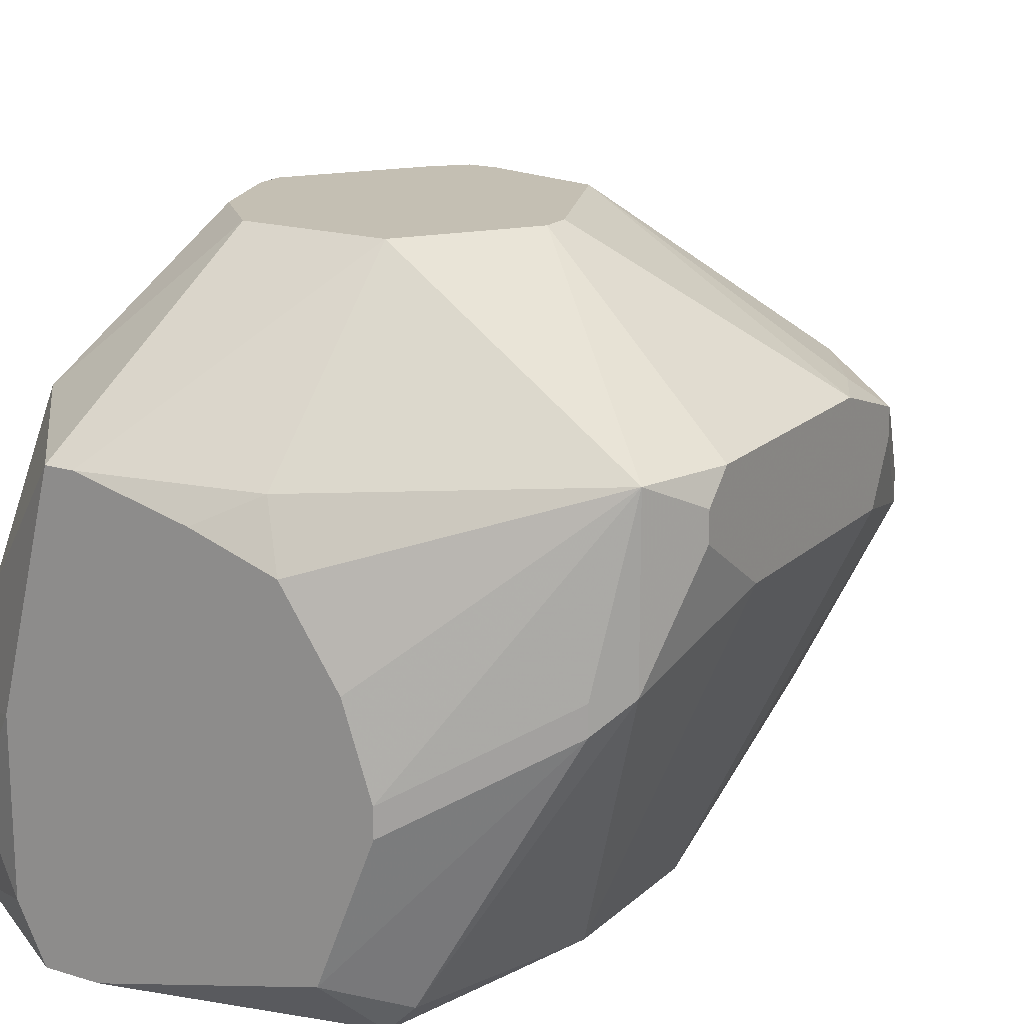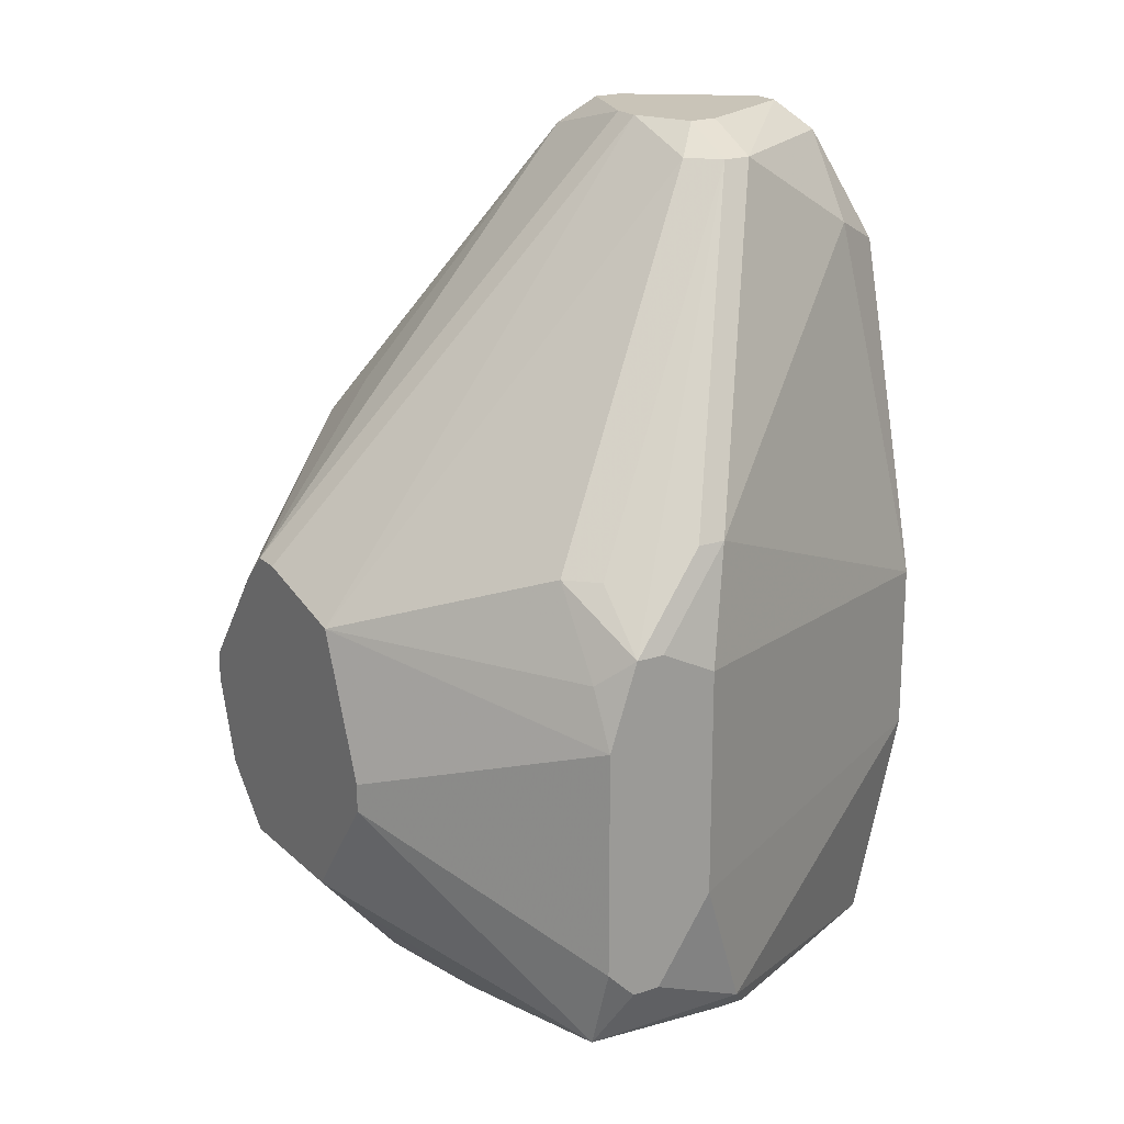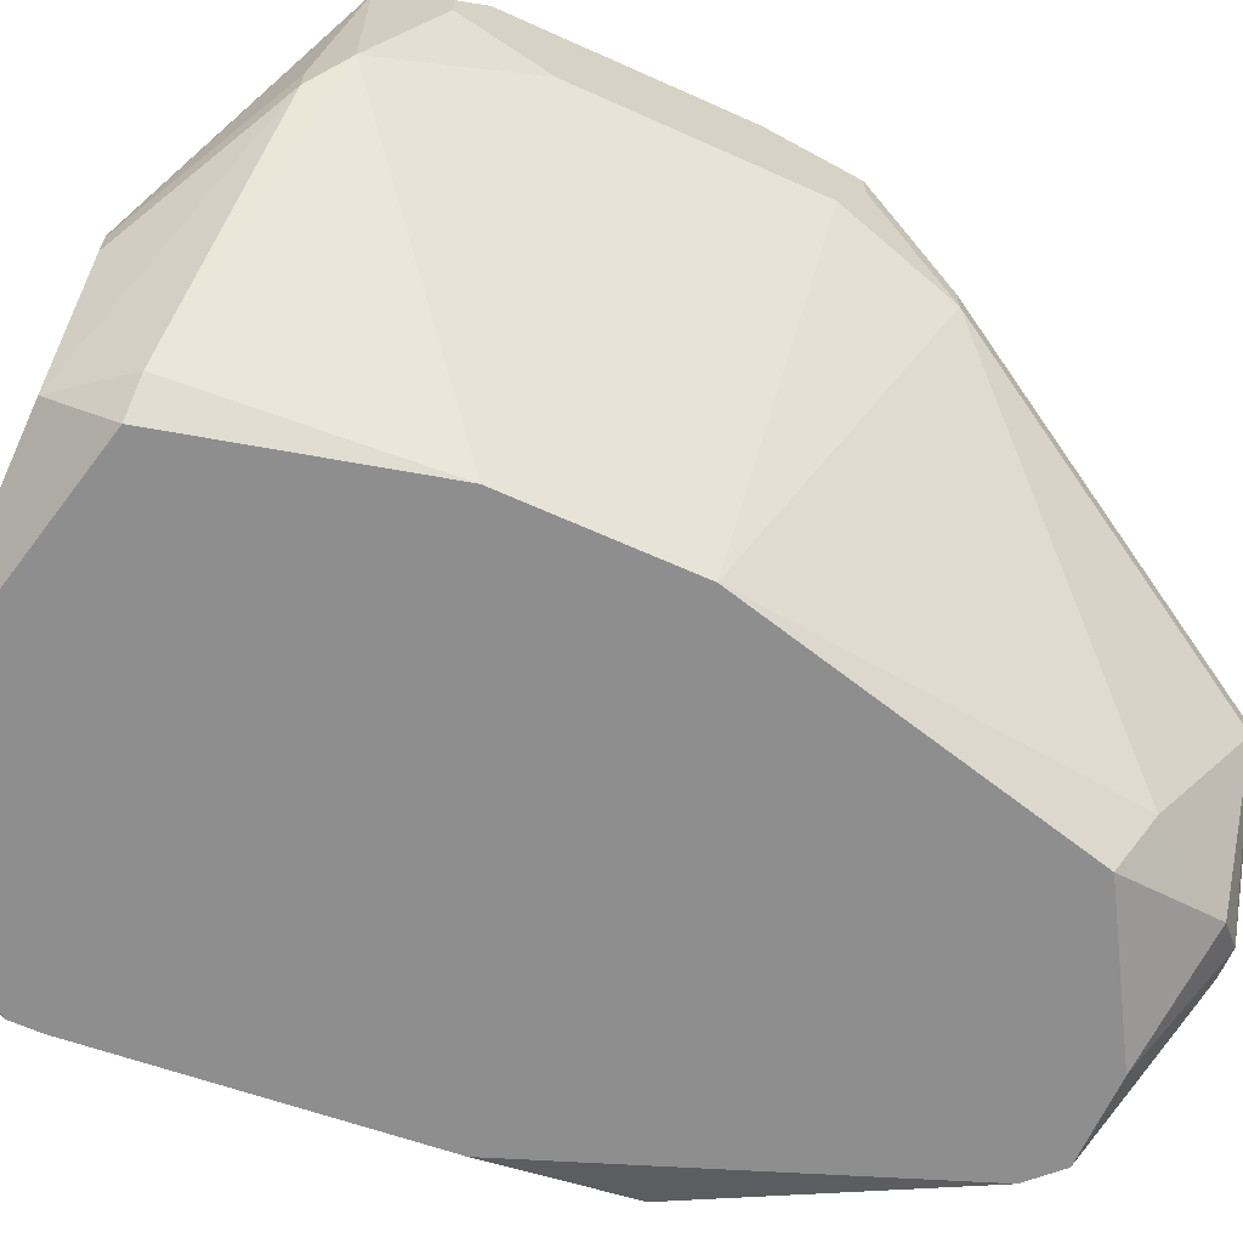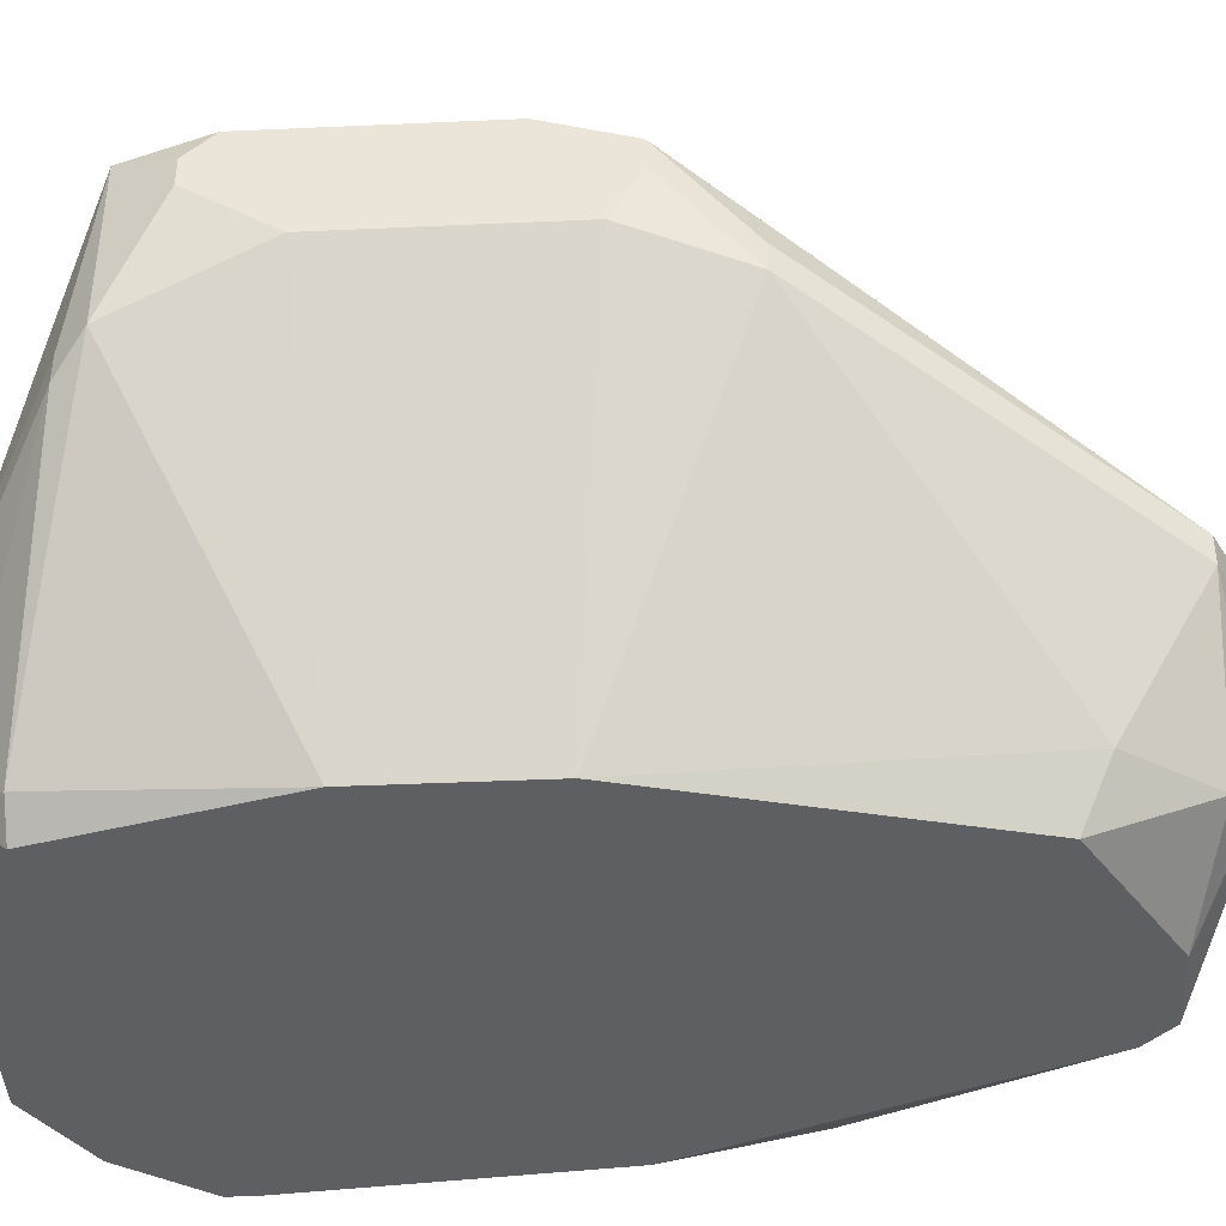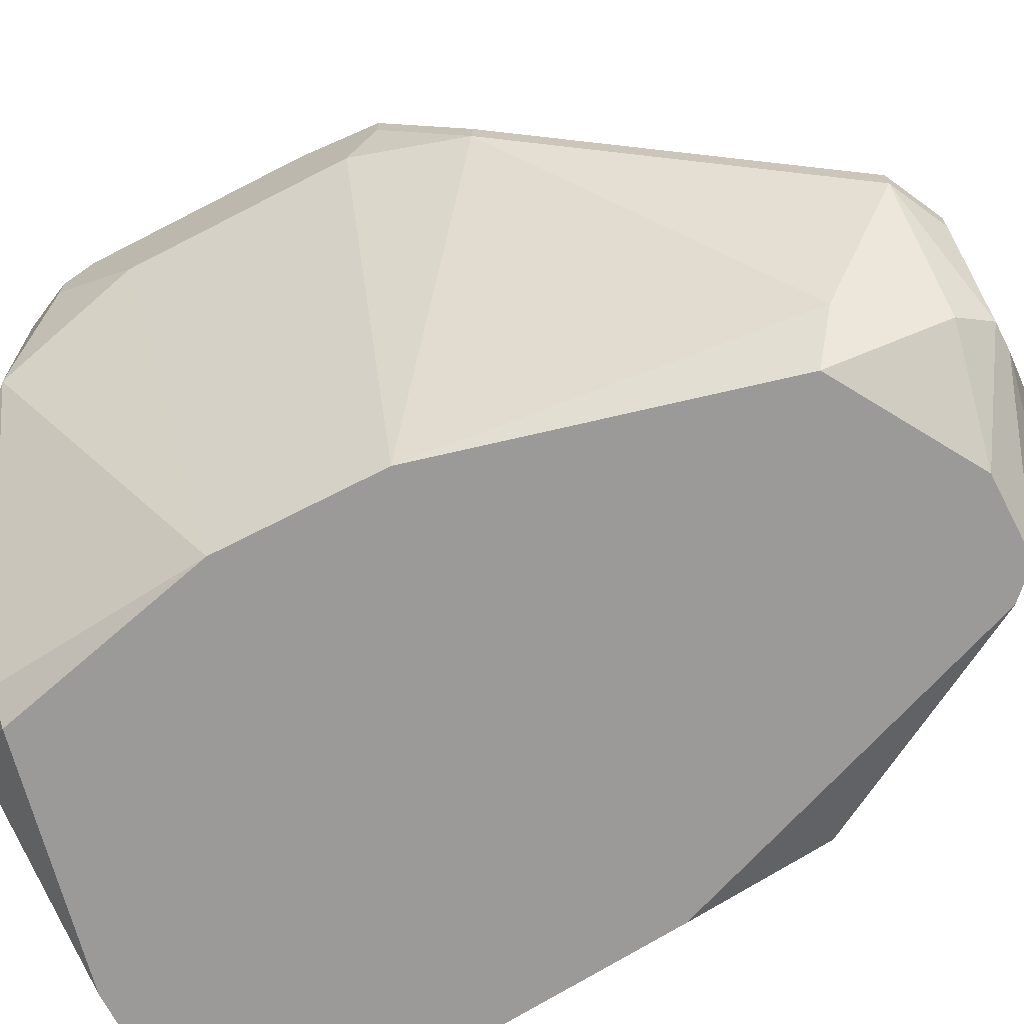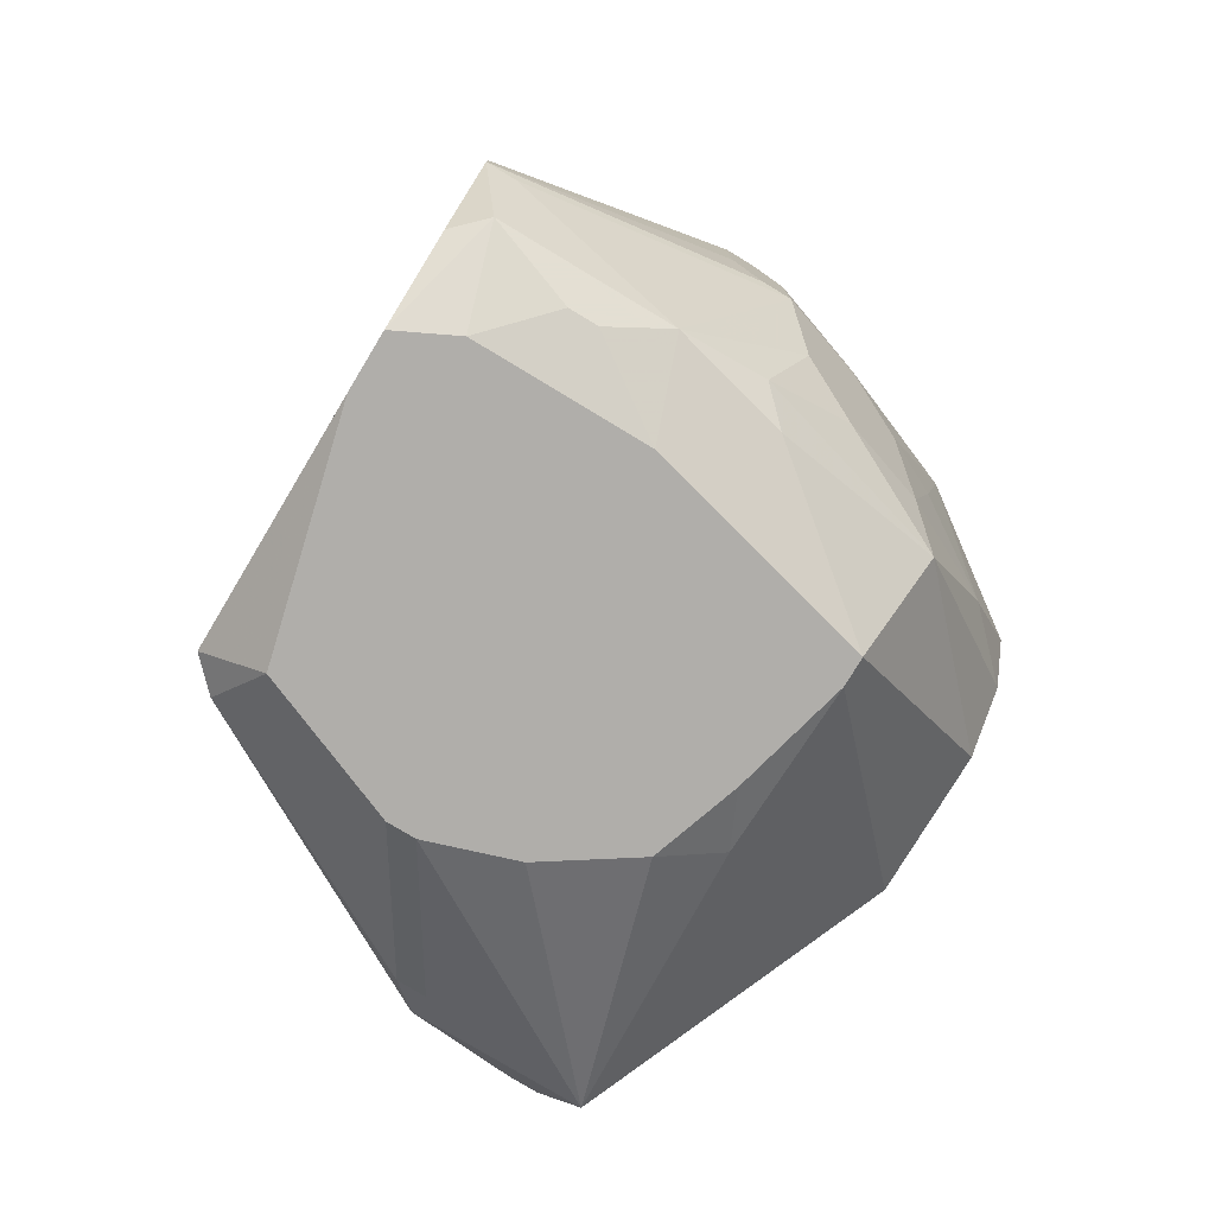
<metadata>
{"format":"obj","ext":"obj","renderer":"f3d","projection":"perspective","resolution":1024,"background":"white","views":[{"elev":17.7,"azim":31.0,"up":"+Z"},{"elev":20.1,"azim":58.0,"up":"+Y"},{"elev":-65.0,"azim":65.6,"up":"+Z"},{"elev":-41.7,"azim":93.1,"up":"+Z"},{"elev":-69.3,"azim":117.3,"up":"+Z"},{"elev":-77.9,"azim":-121.1,"up":"+Y"}]}
</metadata>
<code>
v -0.301 -0.01049 0.0301
v -0.2161 0.02004 0.05384
v -0.2161 0.02004 0.05045
v -0.2161 0.01665 0.04367
v -0.301 -0.01049 0.03349
v -0.2161 0.009867 0.05724
v -0.2161 -0.01049 0.04367
v -0.2161 -0.01727 0.05724
v -0.301 -0.003704 0.0267
v -0.2161 -0.02067 0.05384
v -0.2161 -0.02067 0.05045
v -0.2195 0.03022 0.04367
v -0.2195 0.03022 0.04027
v -0.2195 0.01665 0.05724
v -0.2195 -0.02745 0.05724
v -0.2195 -0.02745 0.03688
v -0.2229 0.02683 0.05384
v -0.2229 -0.03084 0.03688
v -0.2229 -0.03084 0.03349
v -0.2263 0.02683 0.05724
v -0.2365 0.01326 -0.0004365
v -0.2365 -0.007096 -0.0004365
v -0.2399 0.06754 0.0267
v -0.301 0.003081 0.03349
v -0.2399 0.06754 0.02331
v -0.2399 -0.03424 0.002956
v -0.2399 -0.04102 0.0267
v -0.301 0.009867 0.0267
v -0.2399 -0.04102 0.02331
v -0.2433 0.06754 0.0301
v -0.2433 0.05736 0.006349
v -0.301 0.009867 0.0301
v -0.2976 -0.02406 -0.0004365
v -0.2433 -0.0003112 0.0742
v -0.2433 -0.003704 0.0742
v -0.2976 -0.02067 -0.0004365
v -0.2976 -0.02406 0.002956
v -0.2433 -0.03424 -0.0004365
v -0.2433 -0.04102 0.03688
v -0.2467 0.07093 0.0267
v -0.2467 0.07093 0.02331
v -0.2467 0.05397 -0.0004365
v -0.2467 -0.04102 0.006349
v -0.2501 0.06754 0.006349
v -0.2976 -0.02067 0.03688
v -0.2501 0.01665 0.0742
v -0.2501 -0.04102 0.04706
v -0.2569 0.07093 0.0301
v -0.2535 0.07093 0.0301
v -0.2569 0.07093 0.009741
v -0.2535 0.07093 0.009741
v -0.2535 -0.01727 0.0742
v -0.2535 -0.03763 0.05384
v -0.2602 -0.04102 0.05045
v -0.267 0.07093 0.0267
v -0.267 0.07093 0.02331
v -0.2636 0.06415 -0.0004365
v -0.267 0.02004 0.0742
v -0.2636 0.02004 0.0742
v -0.2704 0.06754 0.0301
v -0.2704 0.01665 0.0742
v -0.2704 -0.01727 0.0742
v -0.2738 0.06754 0.01313
v -0.2738 0.06754 0.009741
v -0.2738 0.06415 -0.0004365
v -0.2772 0.06076 -0.0004365
v -0.2772 0.03701 0.05384
v -0.2772 -0.01049 0.0742
v -0.2738 -0.04102 0.05384
v -0.2772 -0.04102 0.05384
v -0.2738 -0.04102 -0.0004365
v -0.2806 0.003081 0.0742
v -0.2806 -0.0003112 0.0742
v -0.2806 -0.04102 -0.0004365
v -0.284 -0.01049 0.06742
v -0.284 -0.04102 0.0267
v -0.2976 -0.007096 0.04367
v -0.284 -0.04102 0.006349
v -0.2874 0.03361 0.05045
v -0.2976 -0.003704 0.04367
v -0.2874 0.03022 0.05384
v -0.2874 -0.02745 0.05724
v -0.2908 0.01326 0.06063
v -0.2908 0.009867 0.06063
v -0.2908 -0.007096 0.05724
v -0.2908 -0.02067 0.05384
v -0.2908 -0.03424 0.03688
v -0.2908 -0.03424 -0.0004365
v -0.2908 -0.03763 0.01653
v -0.2908 -0.03763 0.01313
v -0.2942 0.03361 0.02331
v -0.2942 0.03361 0.002956
v -0.2942 0.01665 0.05045
v -0.2942 0.01665 -0.0004365
v -0.2942 -0.01049 0.05045
v -0.2942 -0.02406 0.04367
v -0.2942 -0.03084 0.03349
v -0.2942 -0.03424 0.02331
v -0.2942 -0.03424 0.002956
v -0.2976 0.02344 0.0301
v -0.2976 0.02344 0.0267
f 18 15 27
f 62 68 82
f 35 52 15
f 35 15 8
f 6 34 35
f 6 35 8
f 6 46 34
f 42 31 21
f 71 38 43
f 13 4 21
f 13 21 31
f 10 8 15
f 10 15 16
f 10 16 11
f 53 47 15
f 53 15 52
f 53 52 69
f 39 27 15
f 39 15 47
f 67 58 60
f 75 82 68
f 20 30 46
f 14 6 2
f 14 2 20
f 14 20 46
f 14 46 6
f 44 42 57
f 44 31 42
f 78 99 74
f 88 99 33
f 88 74 99
f 36 28 92
f 36 92 94
f 25 13 31
f 25 31 44
f 3 4 13
f 19 16 15
f 19 15 18
f 19 18 27
f 19 27 29
f 19 29 43
f 7 16 22
f 7 22 21
f 7 21 4
f 7 4 3
f 7 3 2
f 7 2 6
f 7 6 8
f 7 8 10
f 7 10 11
f 7 11 16
f 54 53 69
f 54 47 53
f 73 75 68
f 73 68 62
f 73 62 52
f 73 52 35
f 73 35 34
f 73 34 46
f 73 46 59
f 73 59 58
f 73 58 61
f 73 61 72
f 17 20 2
f 17 30 20
f 51 44 57
f 51 41 25
f 51 25 44
f 56 50 64
f 49 59 46
f 49 46 30
f 90 78 76
f 90 76 89
f 90 99 78
f 70 76 78
f 70 78 74
f 70 74 71
f 70 71 43
f 70 43 29
f 70 29 27
f 70 27 39
f 70 39 47
f 70 47 54
f 70 54 69
f 70 69 52
f 70 52 62
f 70 62 82
f 63 91 60
f 63 60 55
f 63 55 56
f 63 56 64
f 63 64 92
f 63 92 91
f 23 30 17
f 23 17 2
f 26 19 43
f 26 43 38
f 26 38 22
f 26 22 16
f 26 16 19
f 86 95 77
f 86 77 45
f 86 82 75
f 48 55 60
f 48 60 58
f 48 58 59
f 48 59 49
f 87 76 70
f 87 70 82
f 87 82 97
f 96 97 82
f 96 82 86
f 96 86 45
f 96 45 97
f 9 28 36
f 9 36 33
f 5 45 77
f 66 94 92
f 66 92 64
f 81 83 72
f 81 72 61
f 81 61 58
f 81 58 67
f 81 67 60
f 24 5 77
f 24 77 80
f 24 80 83
f 84 83 80
f 84 80 77
f 84 77 95
f 84 75 73
f 84 73 72
f 84 72 83
f 40 23 25
f 40 25 41
f 40 41 51
f 40 51 50
f 40 50 56
f 40 56 55
f 40 55 48
f 40 48 49
f 40 49 30
f 40 30 23
f 12 23 2
f 12 2 3
f 12 3 13
f 12 13 25
f 12 25 23
f 98 87 97
f 98 97 45
f 98 45 5
f 98 5 37
f 98 37 33
f 98 33 99
f 98 99 90
f 98 90 89
f 98 89 76
f 98 76 87
f 1 9 33
f 1 33 37
f 1 37 5
f 65 66 64
f 65 64 50
f 65 50 51
f 65 51 57
f 65 57 42
f 65 42 21
f 65 21 22
f 65 22 38
f 65 38 71
f 65 71 74
f 65 74 88
f 65 88 33
f 65 33 36
f 65 36 94
f 65 94 66
f 79 81 60
f 79 60 91
f 32 28 9
f 32 9 1
f 32 1 5
f 32 5 24
f 85 84 95
f 85 95 86
f 85 86 75
f 85 75 84
f 93 32 24
f 93 24 83
f 93 83 81
f 93 81 79
f 100 32 93
f 100 93 79
f 100 79 91
f 101 100 91
f 101 91 92
f 101 92 28
f 101 28 32
f 101 32 100

</code>
